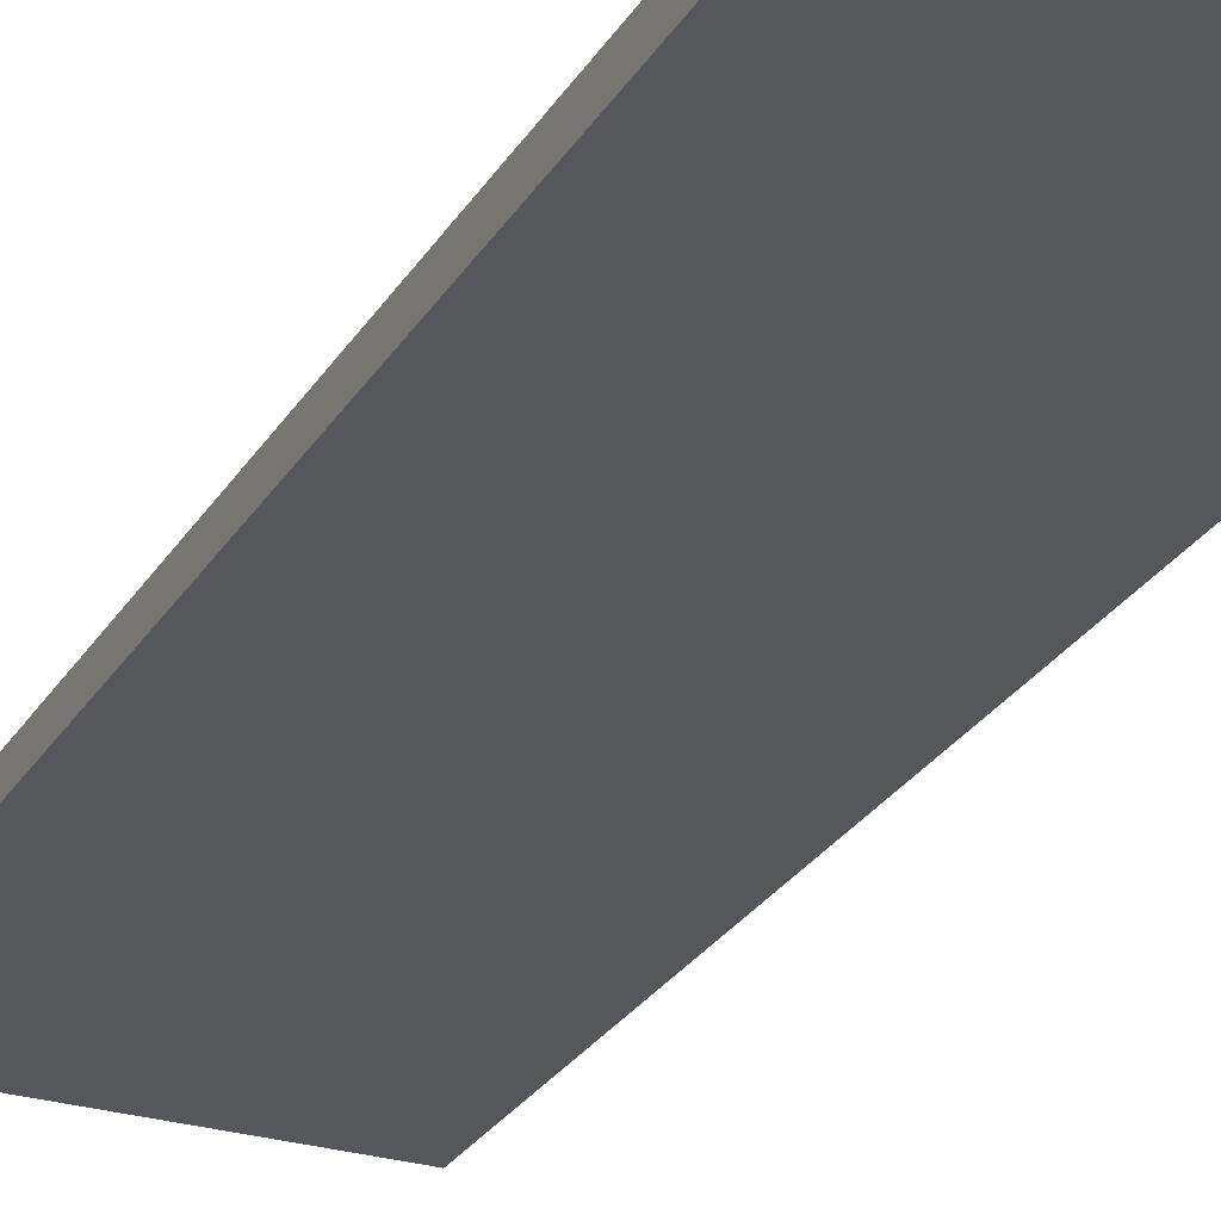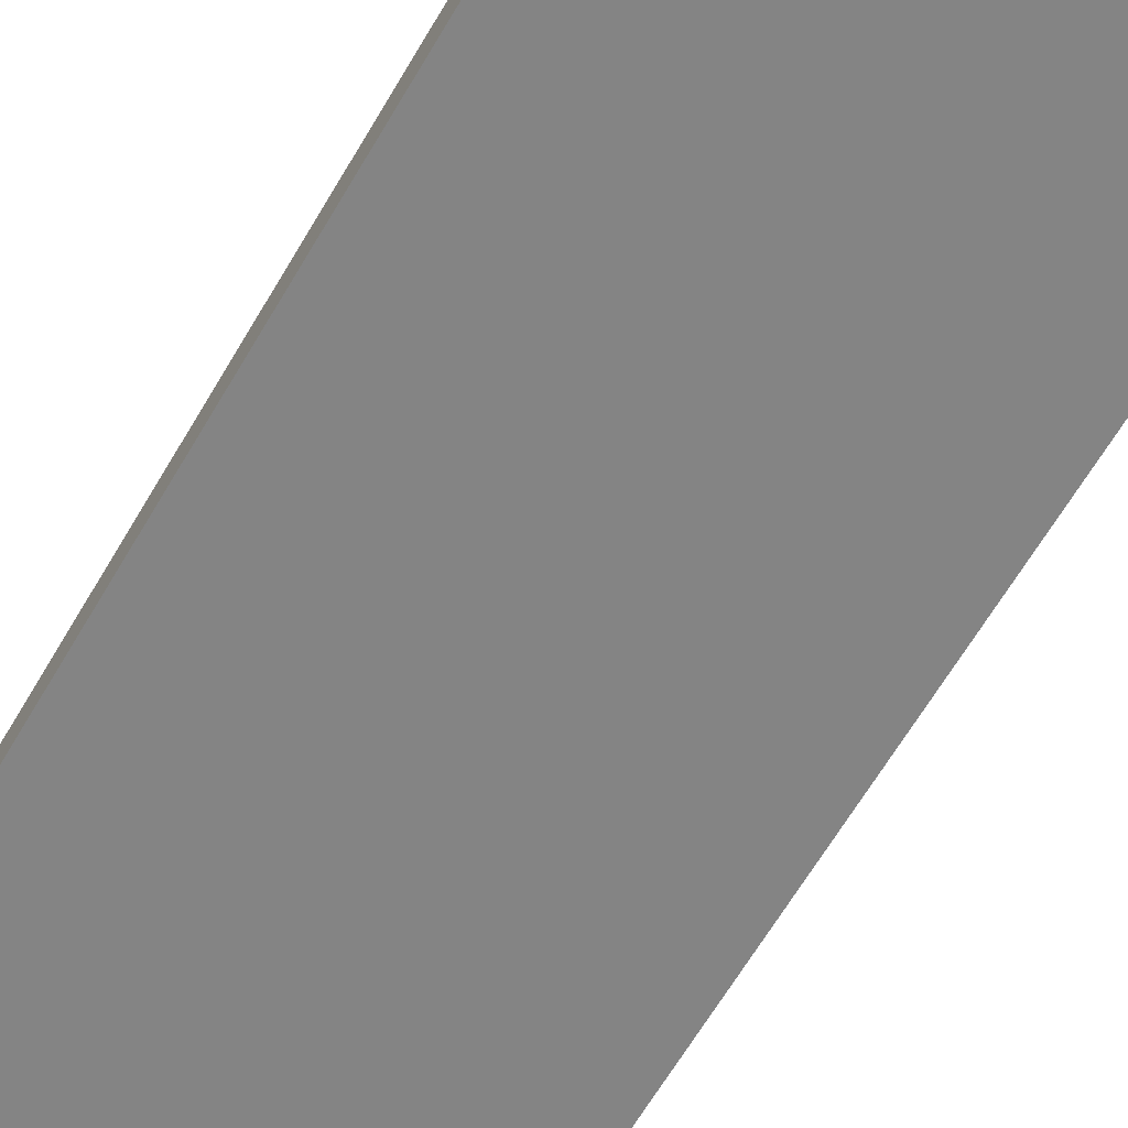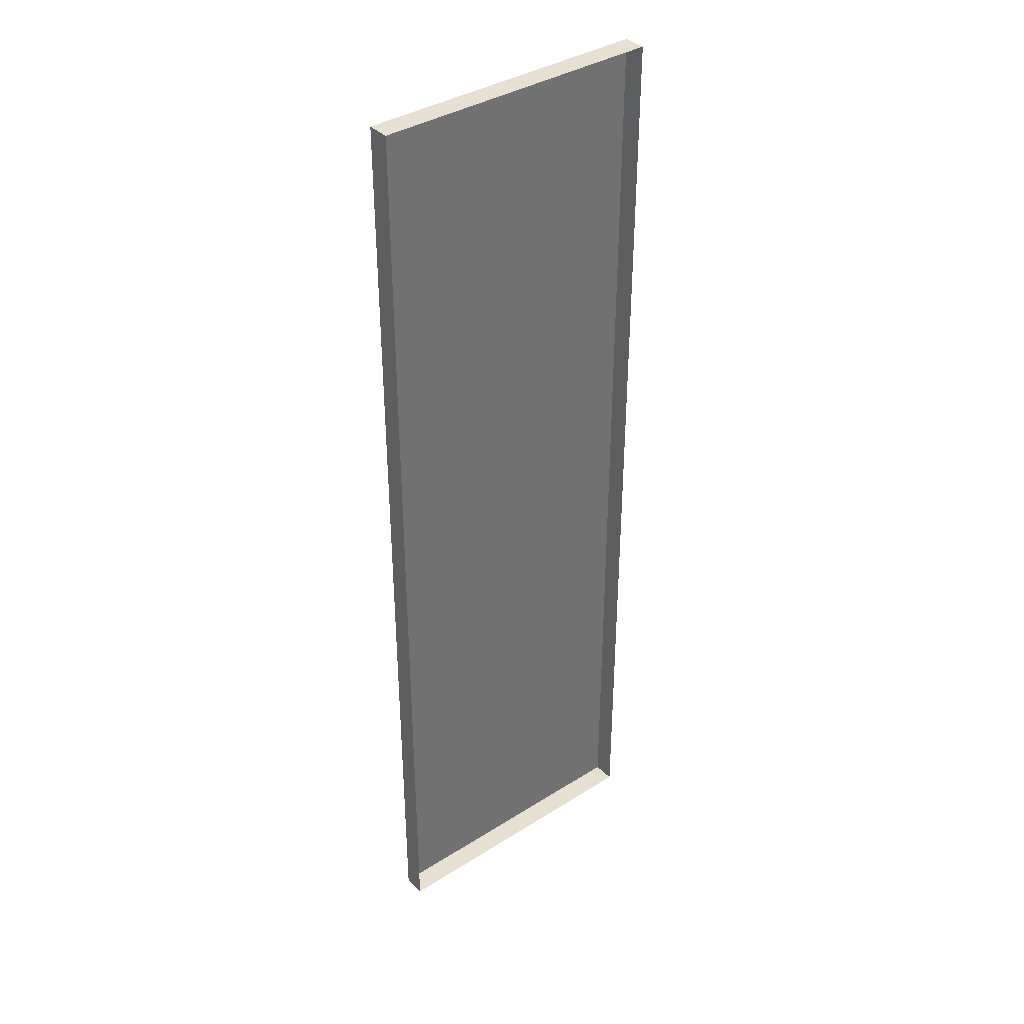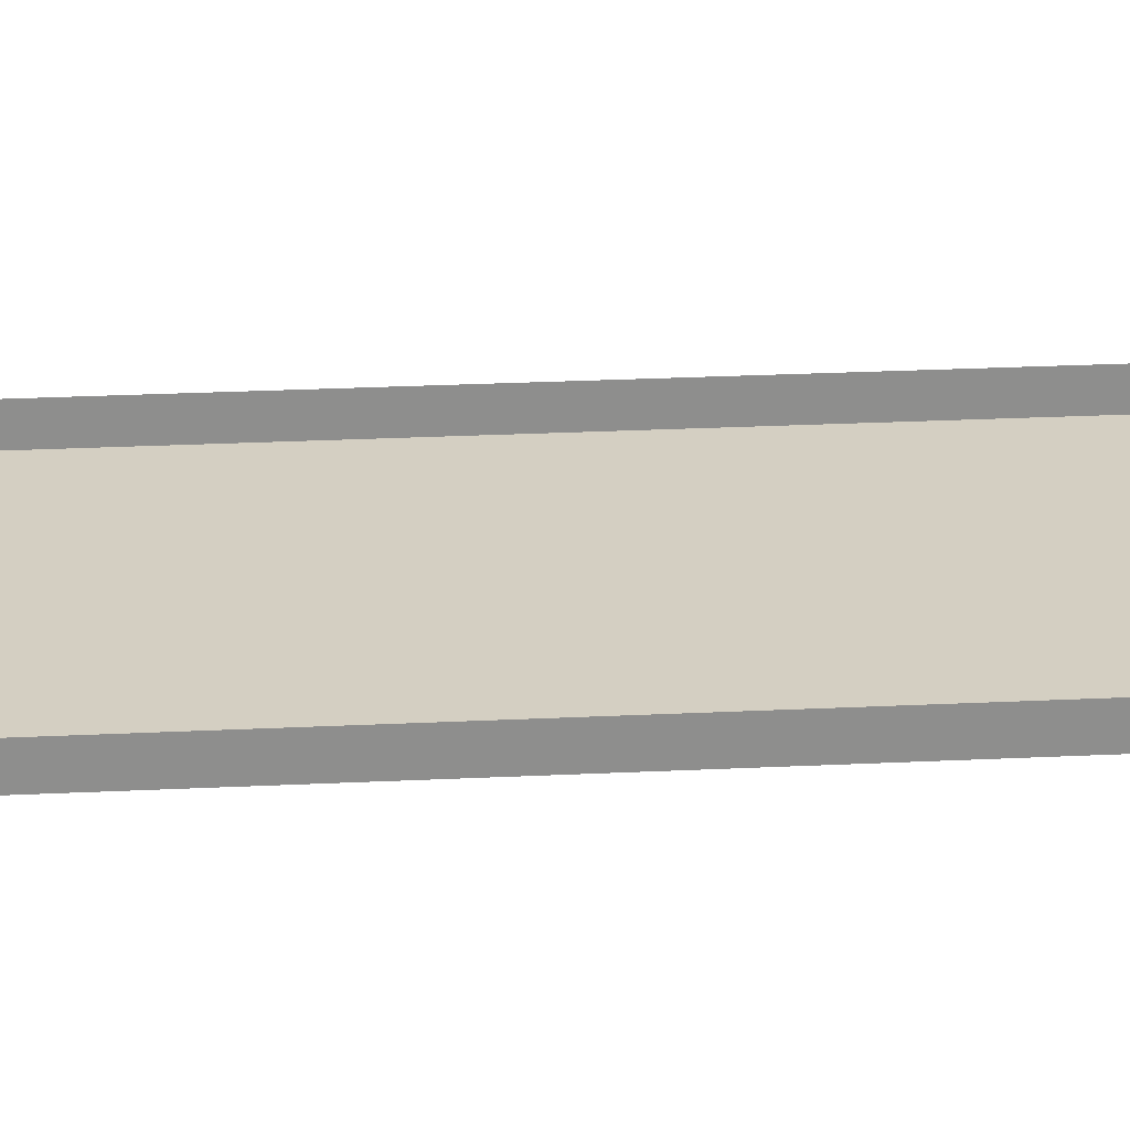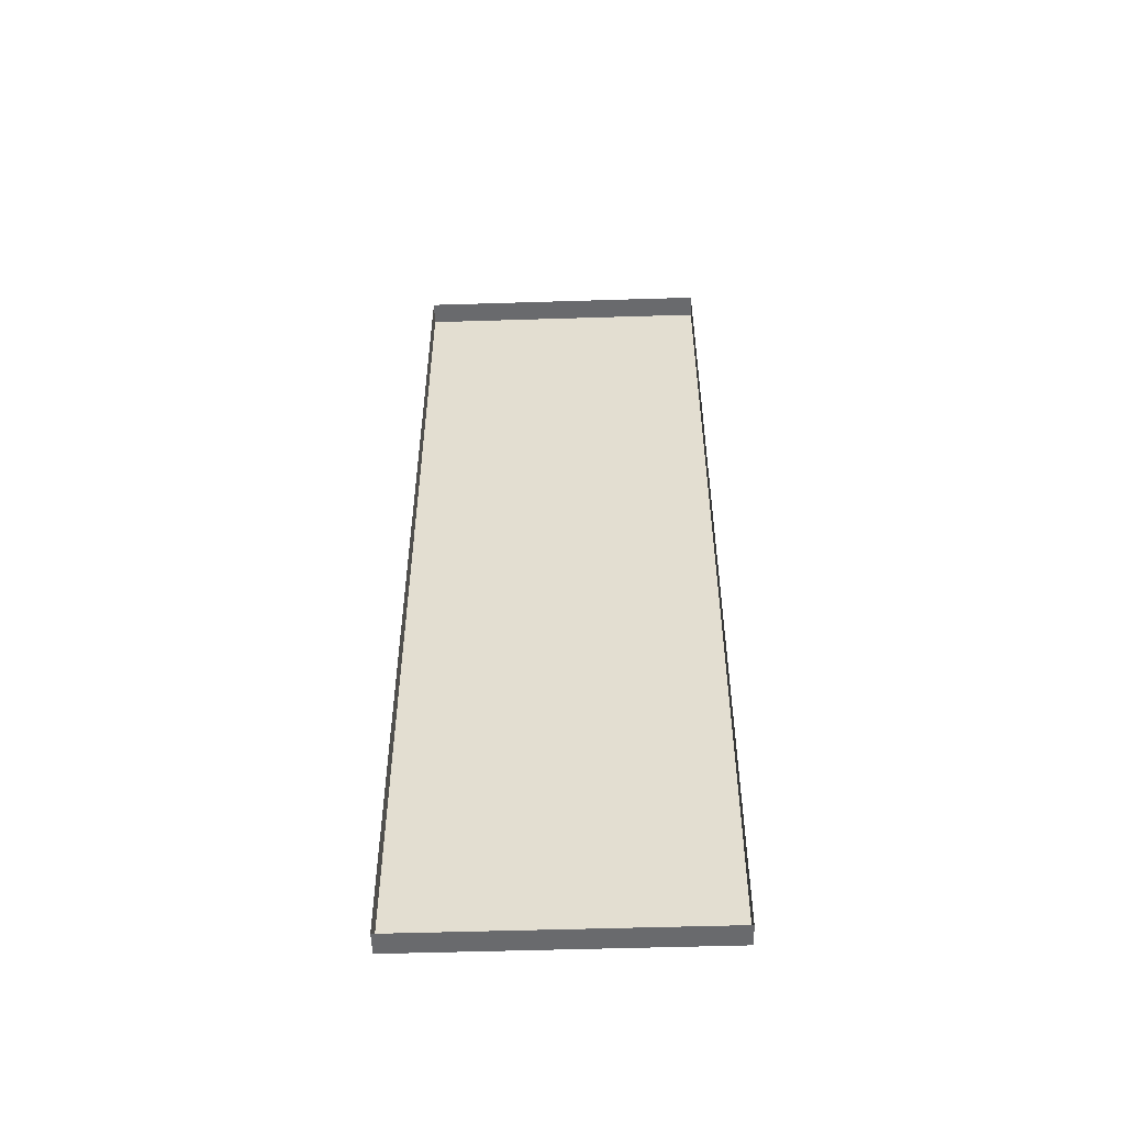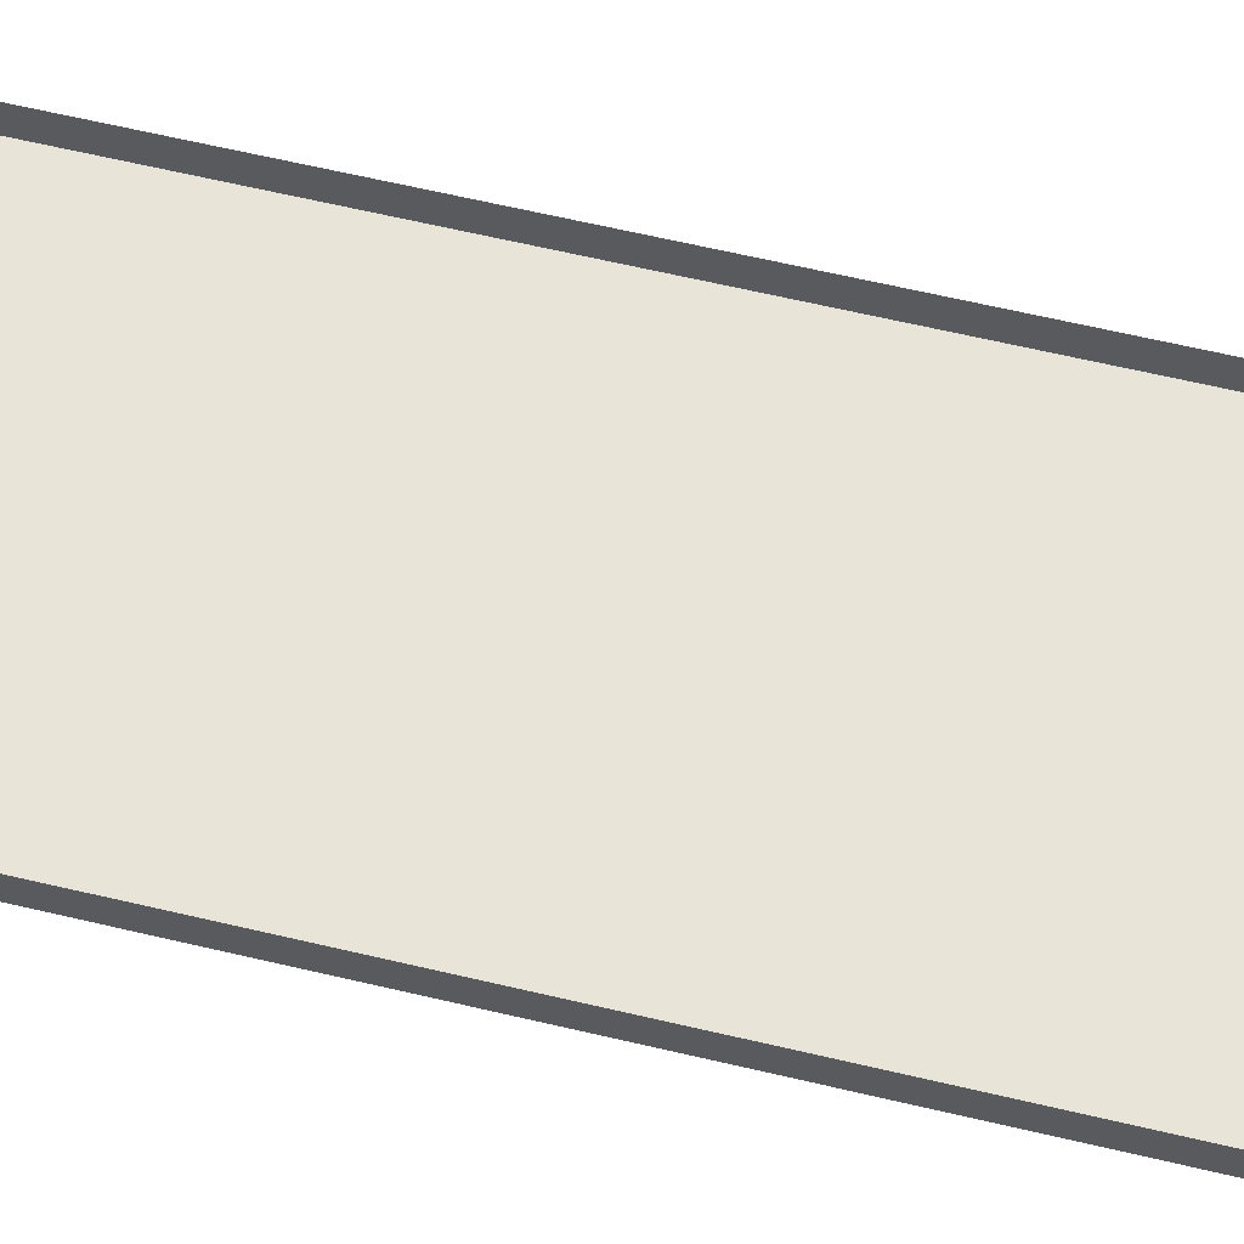
<metadata>
{"format":"obj","ext":"obj","renderer":"f3d","projection":"perspective","resolution":1024,"background":"white","views":[{"elev":-27.2,"azim":154.9,"up":"+Z"},{"elev":-61.4,"azim":-29.7,"up":"+Z"},{"elev":37.6,"azim":-38.9,"up":"+Y"},{"elev":25.5,"azim":85.5,"up":"+Z"},{"elev":-53.0,"azim":1.9,"up":"+Y"},{"elev":61.4,"azim":103.7,"up":"+Z"}]}
</metadata>
<code>
g boardBK_geo32
v -0.7962 2.607 0.06099
v -0.7962 2.607 -0.06099
v 0.7962 2.607 -0.06099
v 0.7962 2.607 0.06099
v -0.7962 2.607 -0.06099
v -0.7962 -2.607 -0.06099
v 0.7962 -2.607 -0.06099
v 0.7962 2.607 -0.06099
v -0.7962 -2.607 -0.06099
v -0.7962 -2.607 0.06099
v 0.7962 -2.607 0.06099
v 0.7962 -2.607 -0.06099
v 0.7962 -2.607 0.06099
v 0.7962 2.607 0.06099
v 0.7962 2.607 -0.06099
v 0.7962 -2.607 -0.06099
v -0.7962 -2.607 -0.06099
v -0.7962 2.607 -0.06099
v -0.7962 2.607 0.06099
v -0.7962 -2.607 0.06099
g boardBK_geo32_0
f 3 2 1
f 4 3 1
f 7 6 5
f 8 7 5
f 11 10 9
f 12 11 9
f 15 14 13
f 16 15 13
f 19 18 17
f 20 19 17

</code>
